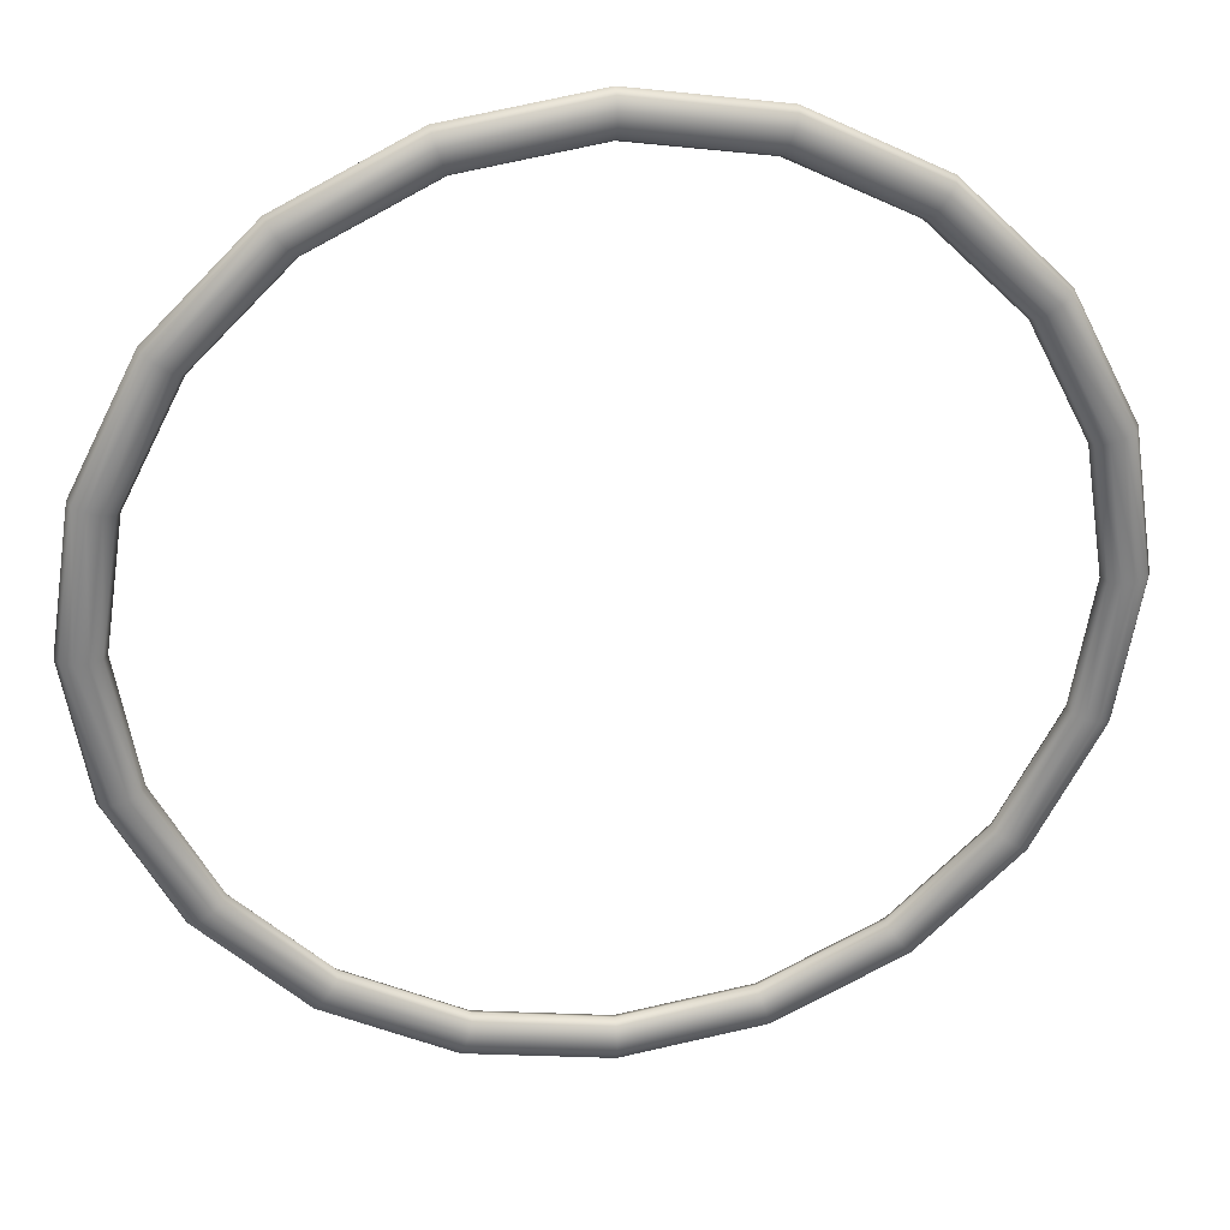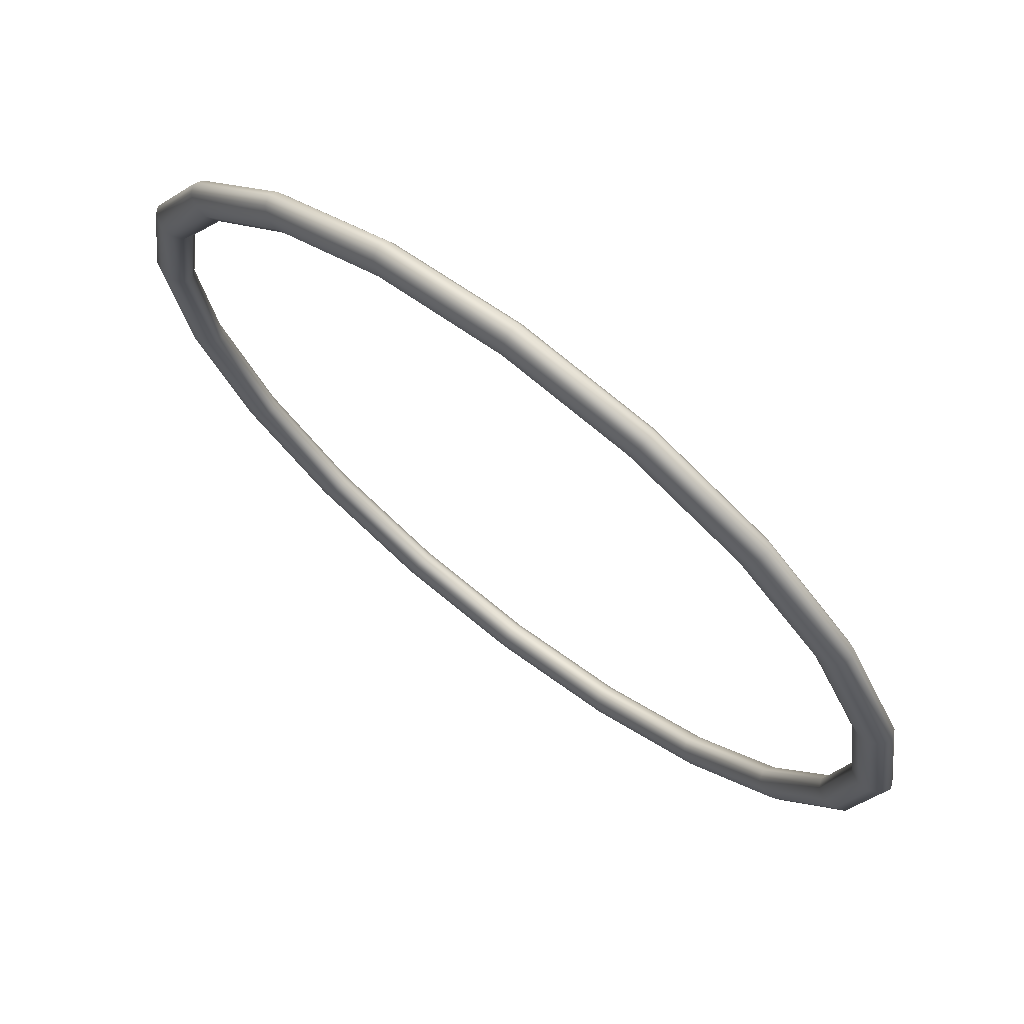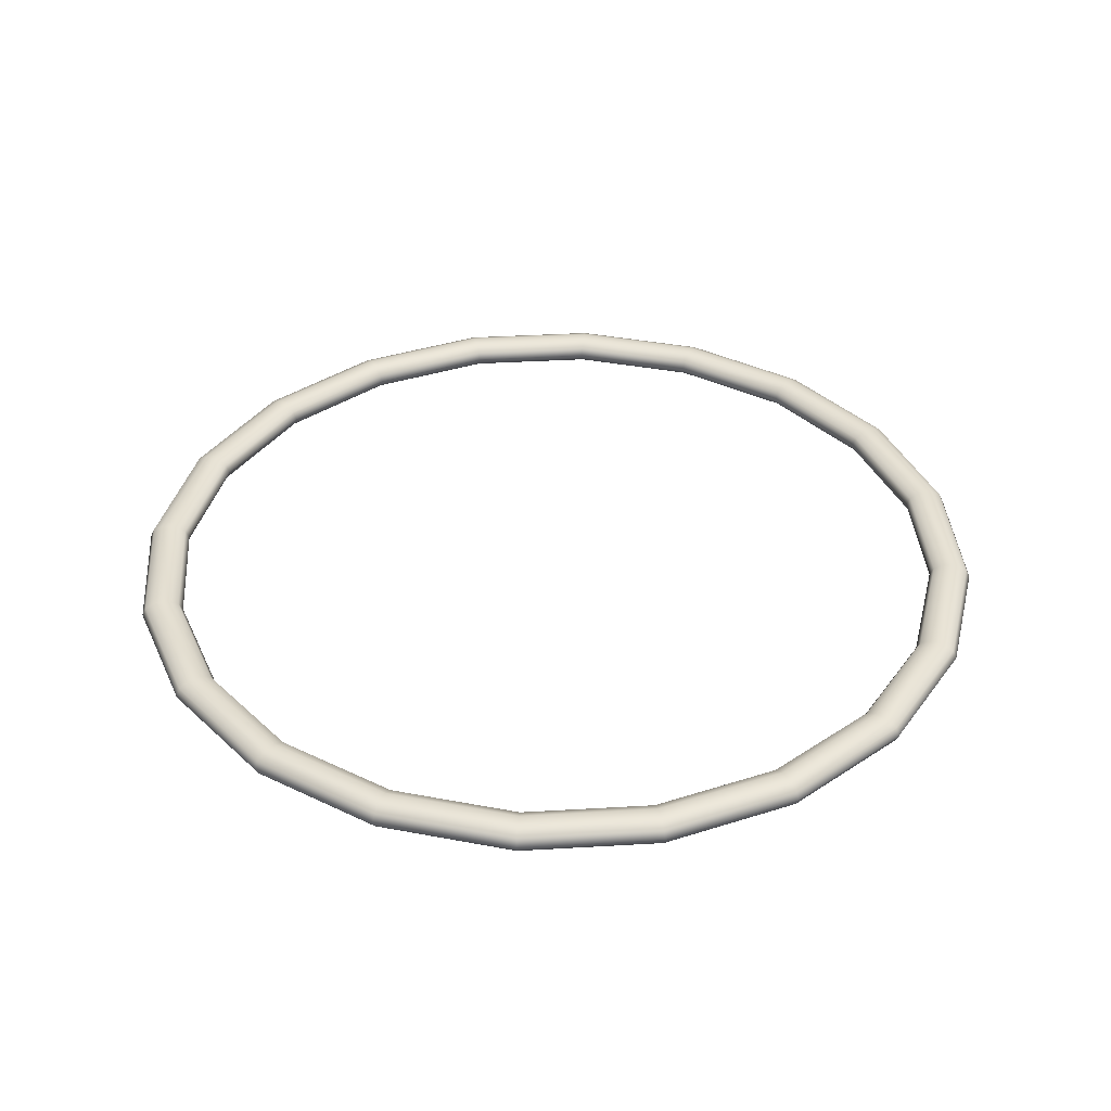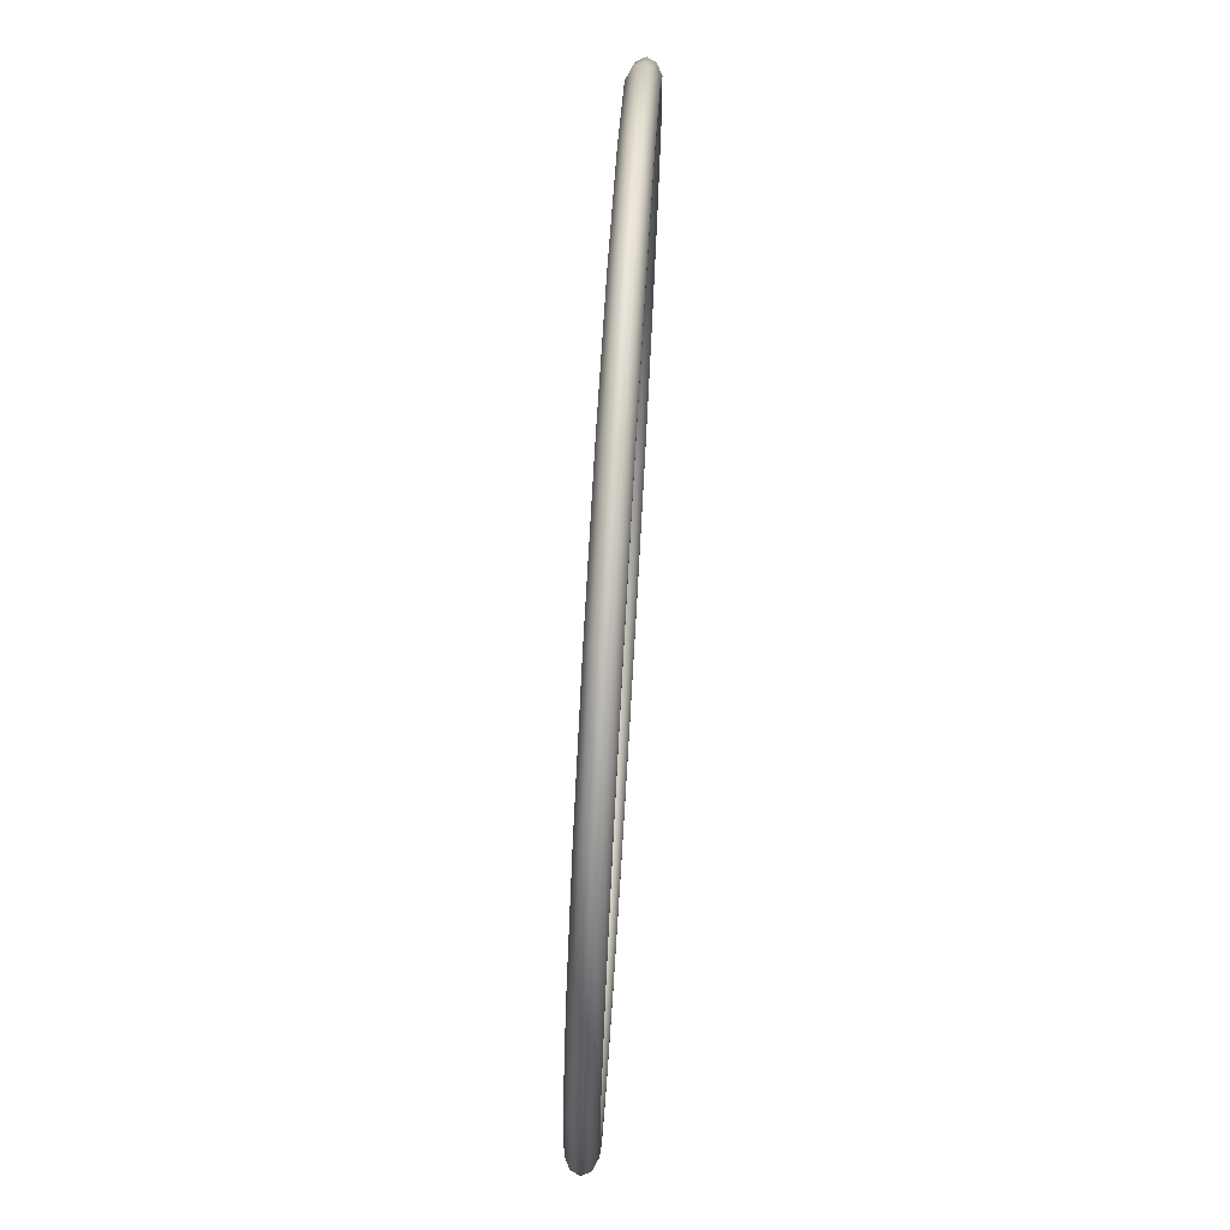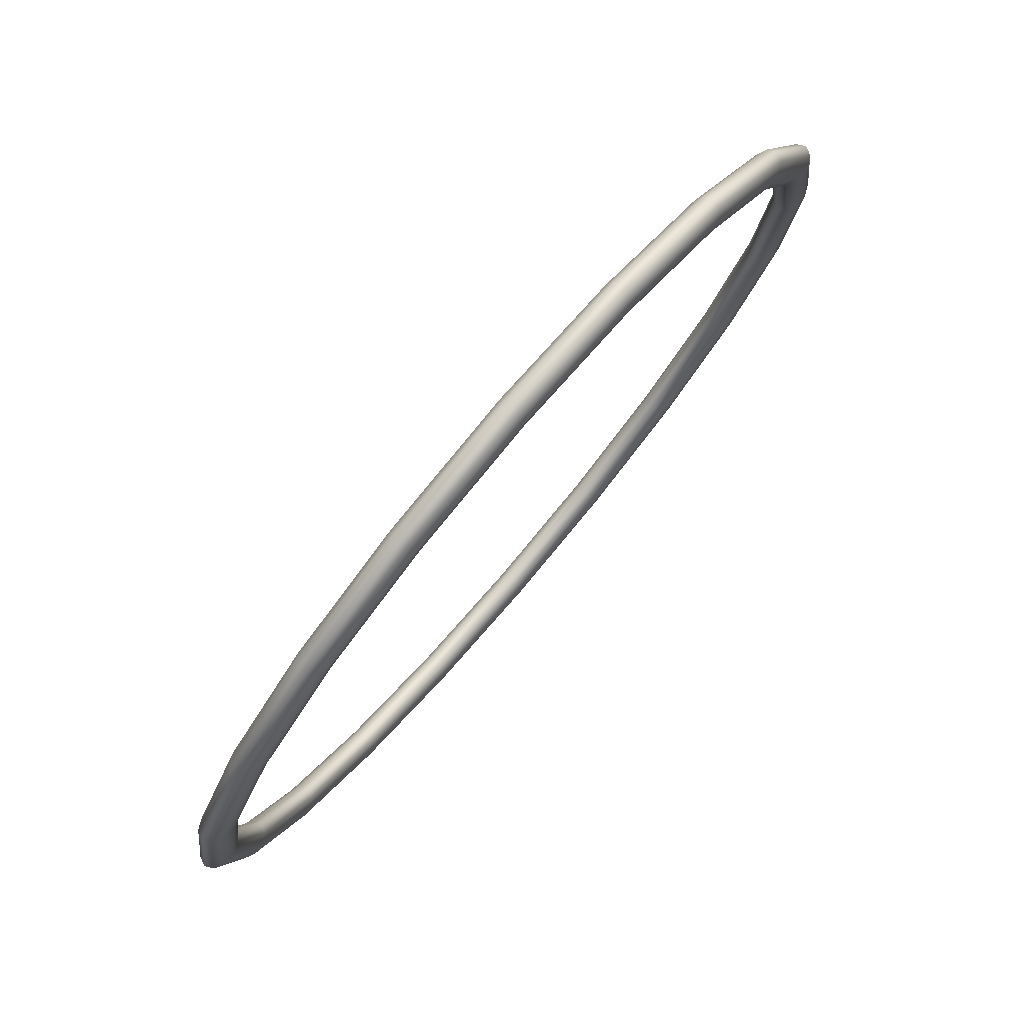
<metadata>
{"format":"obj","ext":"obj","renderer":"f3d","projection":"perspective","resolution":1024,"background":"white","views":[{"elev":29.8,"azim":-8.9,"up":"+Z"},{"elev":70.9,"azim":37.7,"up":"+Z"},{"elev":37.7,"azim":130.7,"up":"+Y"},{"elev":75.1,"azim":-86.6,"up":"+Z"},{"elev":79.2,"azim":-49.5,"up":"+Z"}]}
</metadata>
<code>
g default
v 20.33 0 -6.607
v 17.3 0 -12.57
v 12.57 0 -17.3
v 6.607 0 -20.33
v -5e-06 0 -21.38
v -6.607 0 -20.33
v -12.57 0 -17.3
v -17.3 0 -12.57
v -20.33 0 -6.607
v -21.38 0 0
v -20.33 0 6.607
v -17.3 0 12.57
v -12.57 0 17.3
v -6.607 0 20.33
v -5e-06 0 21.38
v 6.607 0 20.33
v 12.57 0 17.3
v 17.3 0 12.57
v 20.33 0 6.607
v 21.38 0 0
v 20.54 0.4421 -6.673
v 17.47 0.4421 -12.69
v 12.69 0.4421 -17.47
v 6.673 0.4421 -20.54
v -5e-06 0.4421 -21.6
v -6.673 0.4421 -20.54
v -12.69 0.4421 -17.47
v -17.47 0.4421 -12.69
v -20.54 0.4421 -6.673
v -21.6 0.4421 0
v -20.54 0.4421 6.673
v -17.47 0.4421 12.69
v -12.69 0.4421 17.47
v -6.673 0.4421 20.54
v -5e-06 0.4421 21.6
v 6.673 0.4421 20.54
v 12.69 0.4421 17.47
v 17.47 0.4421 12.69
v 20.54 0.4421 6.673
v 21.6 0.4421 0
v 21.07 0.7154 -6.847
v 17.93 0.7154 -13.02
v 13.02 0.7154 -17.93
v 6.847 0.7154 -21.07
v -5e-06 0.7154 -22.16
v -6.847 0.7154 -21.07
v -13.02 0.7154 -17.93
v -17.93 0.7154 -13.02
v -21.07 0.7154 -6.847
v -22.16 0.7154 0
v -21.07 0.7154 6.847
v -17.93 0.7154 13.02
v -13.02 0.7154 17.93
v -6.847 0.7154 21.07
v -5e-06 0.7154 22.16
v 6.847 0.7154 21.07
v 13.02 0.7154 17.93
v 17.93 0.7154 13.02
v 21.07 0.7154 6.847
v 22.16 0.7154 0
v 21.73 0.7154 -7.062
v 18.49 0.7154 -13.43
v 13.43 0.7154 -18.49
v 7.062 0.7154 -21.73
v -5e-06 0.7154 -22.85
v -7.062 0.7154 -21.73
v -13.43 0.7154 -18.49
v -18.49 0.7154 -13.43
v -21.73 0.7154 -7.062
v -22.85 0.7154 0
v -21.73 0.7154 7.062
v -18.49 0.7154 13.43
v -13.43 0.7154 18.49
v -7.062 0.7154 21.73
v -5e-06 0.7154 22.85
v 7.062 0.7154 21.73
v 13.43 0.7154 18.49
v 18.49 0.7154 13.43
v 21.73 0.7154 7.062
v 22.85 0.7154 0
v 22.27 0.4421 -7.236
v 18.94 0.4421 -13.76
v 13.76 0.4421 -18.94
v 7.236 0.4421 -22.27
v -5e-06 0.4421 -23.42
v -7.236 0.4421 -22.27
v -13.76 0.4421 -18.94
v -18.94 0.4421 -13.76
v -22.27 0.4421 -7.236
v -23.42 0.4421 0
v -22.27 0.4421 7.236
v -18.94 0.4421 13.76
v -13.76 0.4421 18.94
v -7.236 0.4421 22.27
v -5e-06 0.4421 23.42
v 7.236 0.4421 22.27
v 13.76 0.4421 18.94
v 18.94 0.4421 13.76
v 22.27 0.4421 7.236
v 23.42 0.4421 0
v 22.47 0 -7.302
v 19.12 0 -13.89
v 13.89 0 -19.12
v 7.302 0 -22.47
v -5e-06 0 -23.63
v -7.302 0 -22.47
v -13.89 0 -19.12
v -19.12 0 -13.89
v -22.47 0 -7.302
v -23.63 0 0
v -22.47 0 7.302
v -19.12 0 13.89
v -13.89 0 19.12
v -7.302 0 22.47
v -5e-06 0 23.63
v 7.302 0 22.47
v 13.89 0 19.12
v 19.12 0 13.89
v 22.47 0 7.302
v 23.63 0 0
v 22.27 -0.4421 -7.236
v 18.94 -0.4421 -13.76
v 13.76 -0.4421 -18.94
v 7.236 -0.4421 -22.27
v -5e-06 -0.4421 -23.42
v -7.236 -0.4421 -22.27
v -13.76 -0.4421 -18.94
v -18.94 -0.4421 -13.76
v -22.27 -0.4421 -7.236
v -23.42 -0.4421 0
v -22.27 -0.4421 7.236
v -18.94 -0.4421 13.76
v -13.76 -0.4421 18.94
v -7.236 -0.4421 22.27
v -5e-06 -0.4421 23.42
v 7.236 -0.4421 22.27
v 13.76 -0.4421 18.94
v 18.94 -0.4421 13.76
v 22.27 -0.4421 7.236
v 23.42 -0.4421 0
v 21.73 -0.7154 -7.062
v 18.49 -0.7154 -13.43
v 13.43 -0.7154 -18.49
v 7.062 -0.7154 -21.73
v -5e-06 -0.7154 -22.85
v -7.062 -0.7154 -21.73
v -13.43 -0.7154 -18.49
v -18.49 -0.7154 -13.43
v -21.73 -0.7154 -7.062
v -22.85 -0.7154 0
v -21.73 -0.7154 7.062
v -18.49 -0.7154 13.43
v -13.43 -0.7154 18.49
v -7.062 -0.7154 21.73
v -5e-06 -0.7154 22.85
v 7.062 -0.7154 21.73
v 13.43 -0.7154 18.49
v 18.49 -0.7154 13.43
v 21.73 -0.7154 7.062
v 22.85 -0.7154 0
v 21.07 -0.7154 -6.847
v 17.93 -0.7154 -13.02
v 13.02 -0.7154 -17.93
v 6.847 -0.7154 -21.07
v -5e-06 -0.7154 -22.16
v -6.847 -0.7154 -21.07
v -13.02 -0.7154 -17.93
v -17.93 -0.7154 -13.02
v -21.07 -0.7154 -6.847
v -22.16 -0.7154 0
v -21.07 -0.7154 6.847
v -17.93 -0.7154 13.02
v -13.02 -0.7154 17.93
v -6.847 -0.7154 21.07
v -5e-06 -0.7154 22.16
v 6.847 -0.7154 21.07
v 13.02 -0.7154 17.93
v 17.93 -0.7154 13.02
v 21.07 -0.7154 6.847
v 22.16 -0.7154 0
v 20.54 -0.4421 -6.673
v 17.47 -0.4421 -12.69
v 12.69 -0.4421 -17.47
v 6.673 -0.4421 -20.54
v -5e-06 -0.4421 -21.6
v -6.673 -0.4421 -20.54
v -12.69 -0.4421 -17.47
v -17.47 -0.4421 -12.69
v -20.54 -0.4421 -6.673
v -21.6 -0.4421 0
v -20.54 -0.4421 6.673
v -17.47 -0.4421 12.69
v -12.69 -0.4421 17.47
v -6.673 -0.4421 20.54
v -5e-06 -0.4421 21.6
v 6.673 -0.4421 20.54
v 12.69 -0.4421 17.47
v 17.47 -0.4421 12.69
v 20.54 -0.4421 6.673
v 21.6 -0.4421 0
g nj_filler_hulahoop_blue
f 2 1 21 22
f 3 2 22 23
f 4 3 23 24
f 5 4 24 25
f 6 5 25 26
f 7 6 26 27
f 8 7 27 28
f 9 8 28 29
f 10 9 29 30
f 11 10 30 31
f 12 11 31 32
f 13 12 32 33
f 14 13 33 34
f 15 14 34 35
f 16 15 35 36
f 17 16 36 37
f 18 17 37 38
f 19 18 38 39
f 20 19 39 40
f 1 20 40 21
f 22 21 41 42
f 23 22 42 43
f 24 23 43 44
f 25 24 44 45
f 26 25 45 46
f 27 26 46 47
f 28 27 47 48
f 29 28 48 49
f 30 29 49 50
f 31 30 50 51
f 32 31 51 52
f 33 32 52 53
f 34 33 53 54
f 35 34 54 55
f 36 35 55 56
f 37 36 56 57
f 38 37 57 58
f 39 38 58 59
f 40 39 59 60
f 21 40 60 41
f 42 41 61 62
f 43 42 62 63
f 44 43 63 64
f 45 44 64 65
f 46 45 65 66
f 47 46 66 67
f 48 47 67 68
f 49 48 68 69
f 50 49 69 70
f 51 50 70 71
f 52 51 71 72
f 53 52 72 73
f 54 53 73 74
f 55 54 74 75
f 56 55 75 76
f 57 56 76 77
f 58 57 77 78
f 59 58 78 79
f 60 59 79 80
f 41 60 80 61
f 62 61 81 82
f 63 62 82 83
f 64 63 83 84
f 65 64 84 85
f 66 65 85 86
f 67 66 86 87
f 68 67 87 88
f 69 68 88 89
f 70 69 89 90
f 71 70 90 91
f 72 71 91 92
f 73 72 92 93
f 74 73 93 94
f 75 74 94 95
f 76 75 95 96
f 77 76 96 97
f 78 77 97 98
f 79 78 98 99
f 80 79 99 100
f 61 80 100 81
f 82 81 101 102
f 83 82 102 103
f 84 83 103 104
f 85 84 104 105
f 86 85 105 106
f 87 86 106 107
f 88 87 107 108
f 89 88 108 109
f 90 89 109 110
f 91 90 110 111
f 92 91 111 112
f 93 92 112 113
f 94 93 113 114
f 95 94 114 115
f 96 95 115 116
f 97 96 116 117
f 98 97 117 118
f 99 98 118 119
f 100 99 119 120
f 81 100 120 101
f 102 101 121 122
f 103 102 122 123
f 104 103 123 124
f 105 104 124 125
f 106 105 125 126
f 107 106 126 127
f 108 107 127 128
f 109 108 128 129
f 110 109 129 130
f 111 110 130 131
f 112 111 131 132
f 113 112 132 133
f 114 113 133 134
f 115 114 134 135
f 116 115 135 136
f 117 116 136 137
f 118 117 137 138
f 119 118 138 139
f 120 119 139 140
f 101 120 140 121
f 122 121 141 142
f 123 122 142 143
f 124 123 143 144
f 125 124 144 145
f 126 125 145 146
f 127 126 146 147
f 128 127 147 148
f 129 128 148 149
f 130 129 149 150
f 131 130 150 151
f 132 131 151 152
f 133 132 152 153
f 134 133 153 154
f 135 134 154 155
f 136 135 155 156
f 137 136 156 157
f 138 137 157 158
f 139 138 158 159
f 140 139 159 160
f 121 140 160 141
f 142 141 161 162
f 143 142 162 163
f 144 143 163 164
f 145 144 164 165
f 146 145 165 166
f 147 146 166 167
f 148 147 167 168
f 149 148 168 169
f 150 149 169 170
f 151 150 170 171
f 152 151 171 172
f 153 152 172 173
f 154 153 173 174
f 155 154 174 175
f 156 155 175 176
f 157 156 176 177
f 158 157 177 178
f 159 158 178 179
f 160 159 179 180
f 141 160 180 161
f 162 161 181 182
f 163 162 182 183
f 164 163 183 184
f 165 164 184 185
f 166 165 185 186
f 167 166 186 187
f 168 167 187 188
f 169 168 188 189
f 170 169 189 190
f 171 170 190 191
f 172 171 191 192
f 173 172 192 193
f 174 173 193 194
f 175 174 194 195
f 176 175 195 196
f 177 176 196 197
f 178 177 197 198
f 179 178 198 199
f 180 179 199 200
f 161 180 200 181
f 182 181 1 2
f 183 182 2 3
f 184 183 3 4
f 185 184 4 5
f 186 185 5 6
f 187 186 6 7
f 188 187 7 8
f 189 188 8 9
f 190 189 9 10
f 191 190 10 11
f 192 191 11 12
f 193 192 12 13
f 194 193 13 14
f 195 194 14 15
f 196 195 15 16
f 197 196 16 17
f 198 197 17 18
f 199 198 18 19
f 200 199 19 20
f 181 200 20 1

</code>
